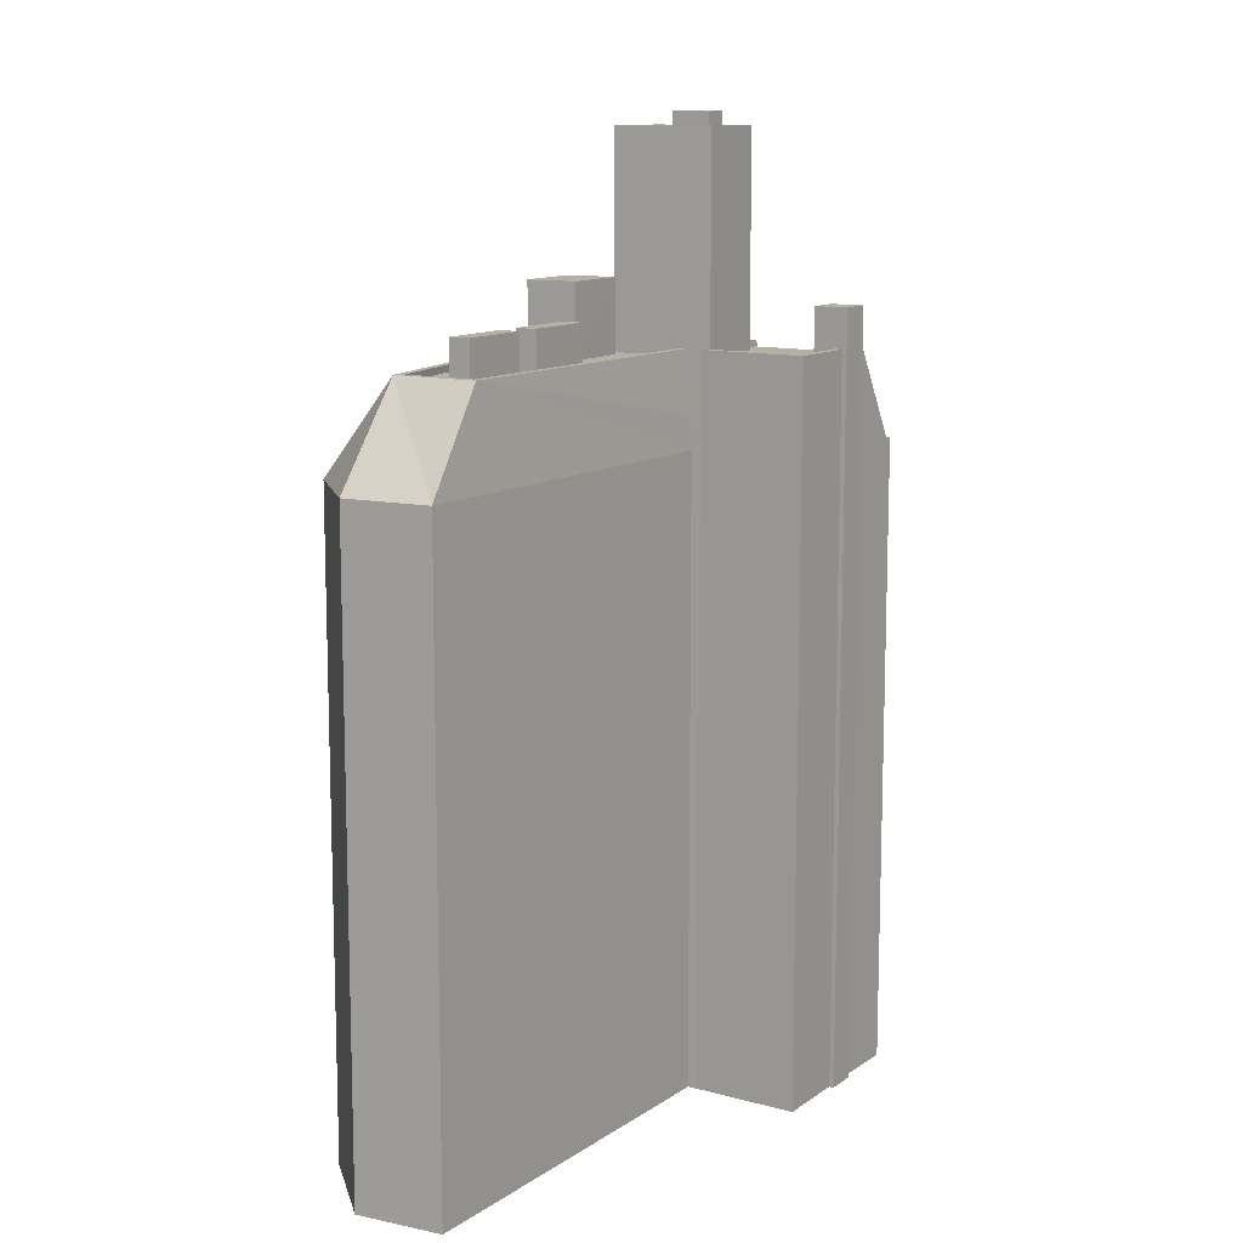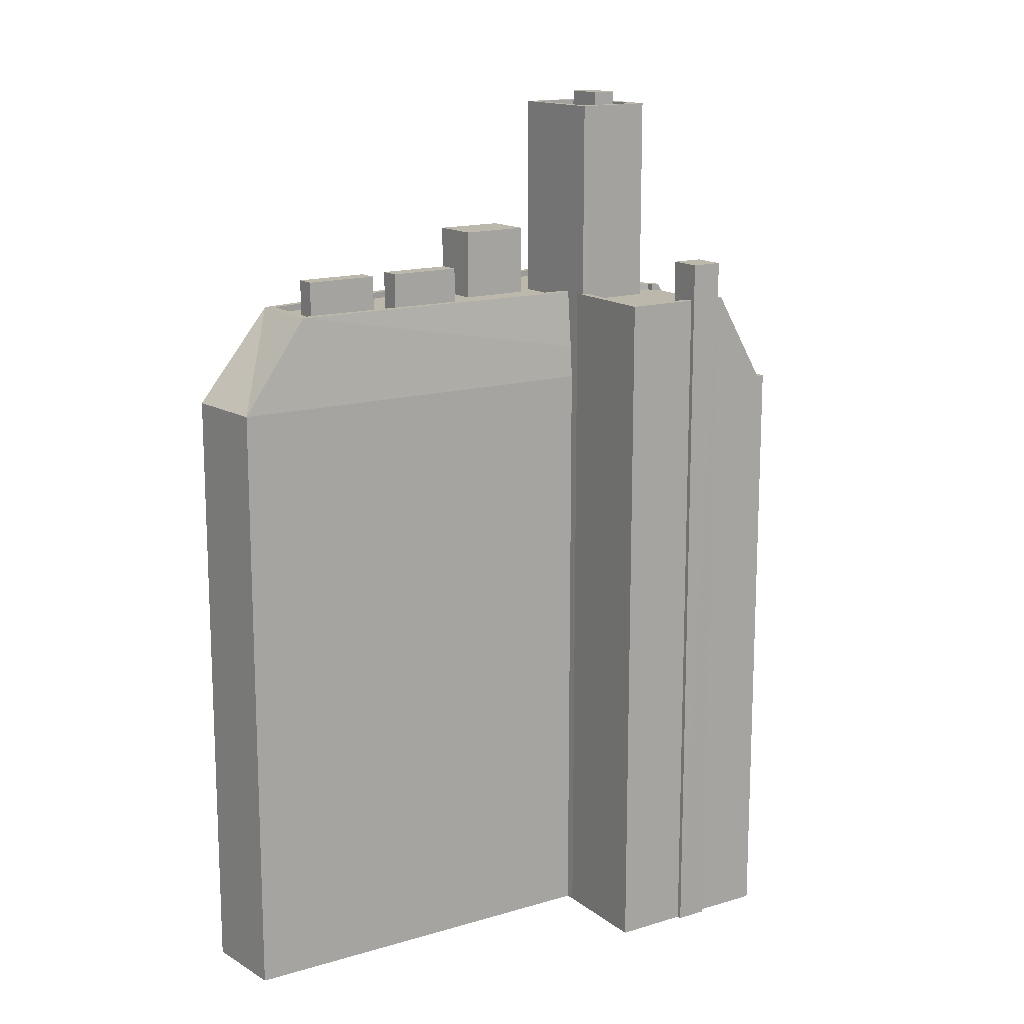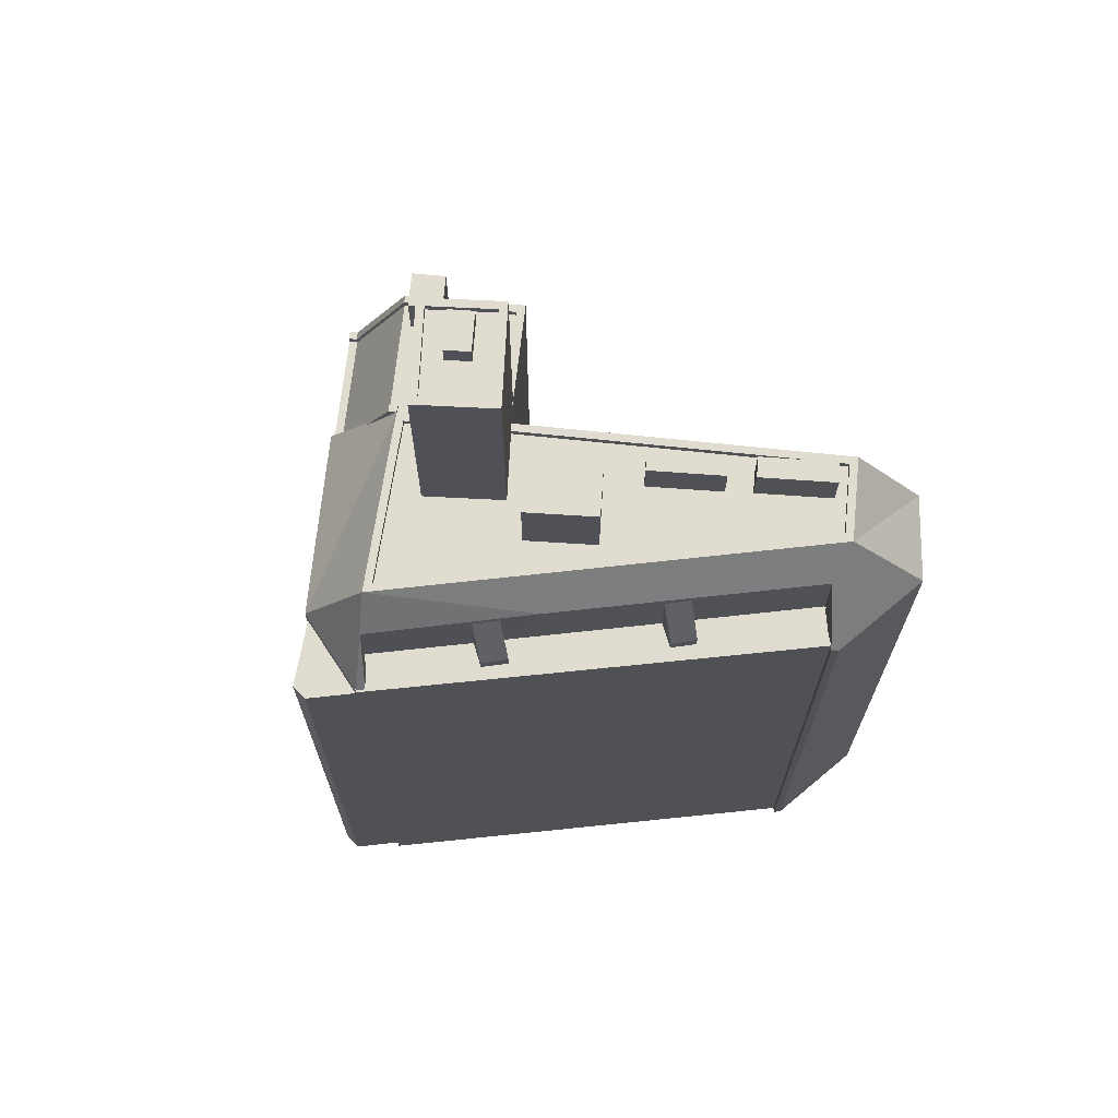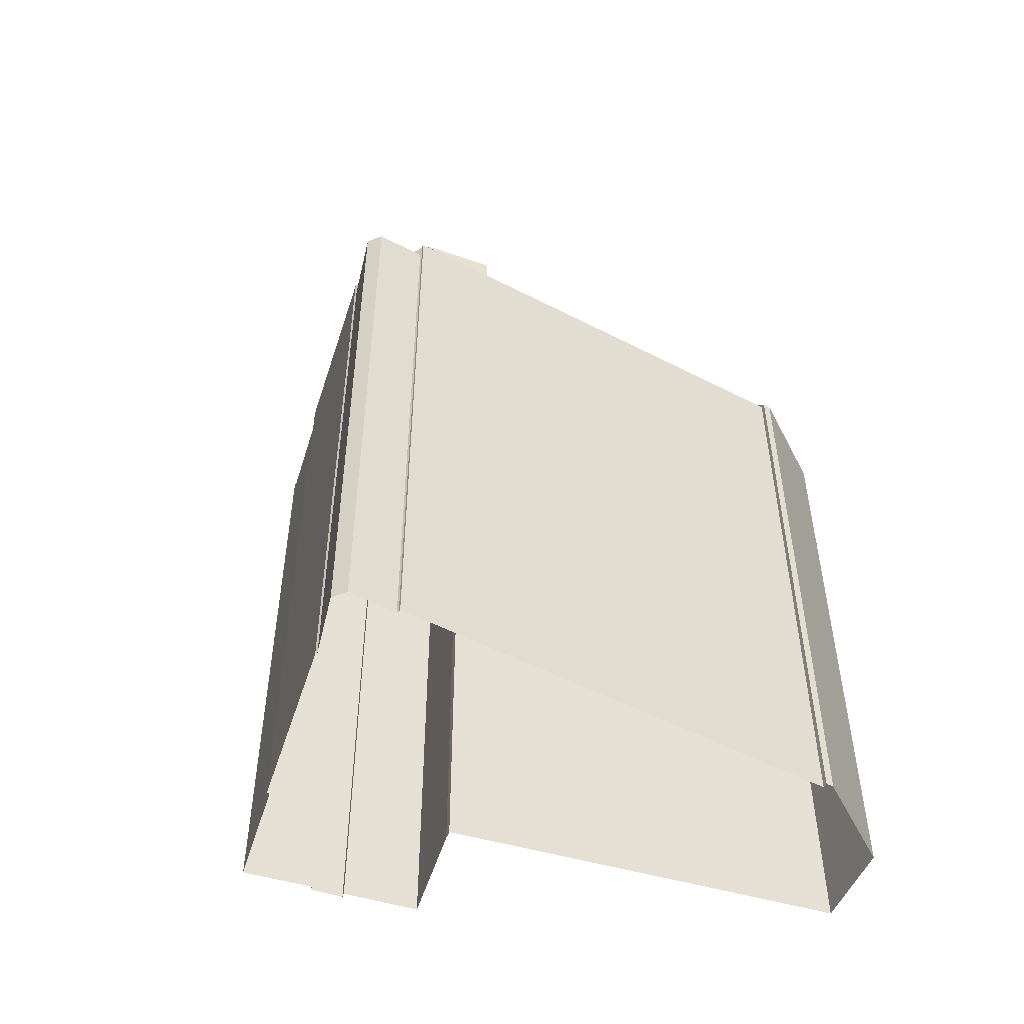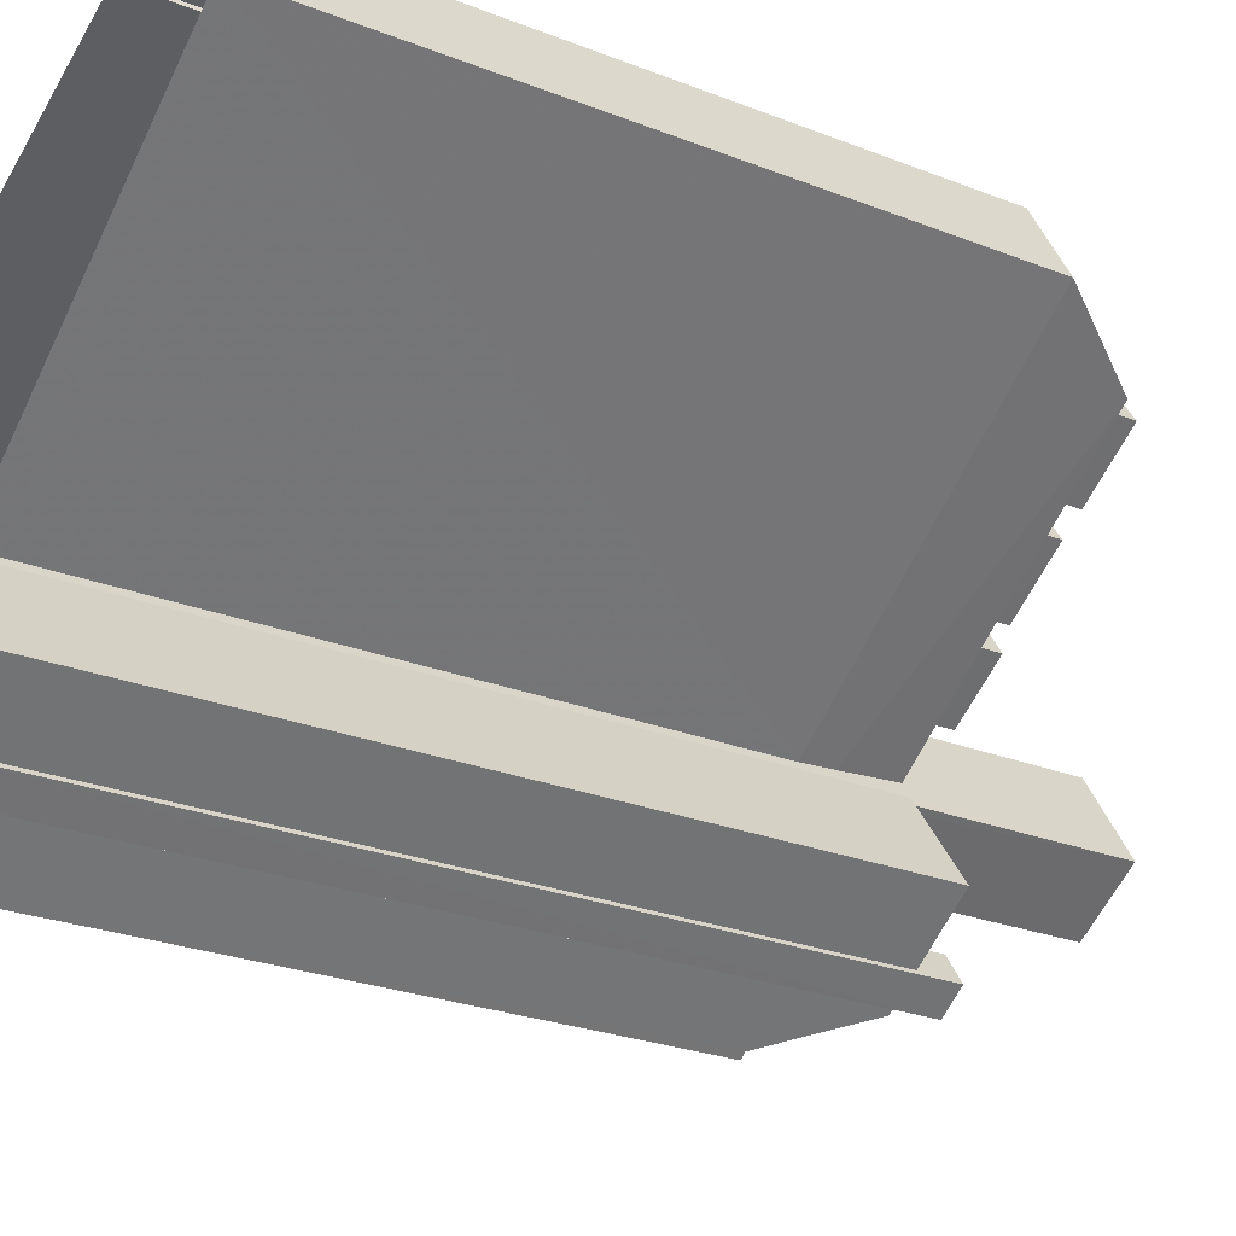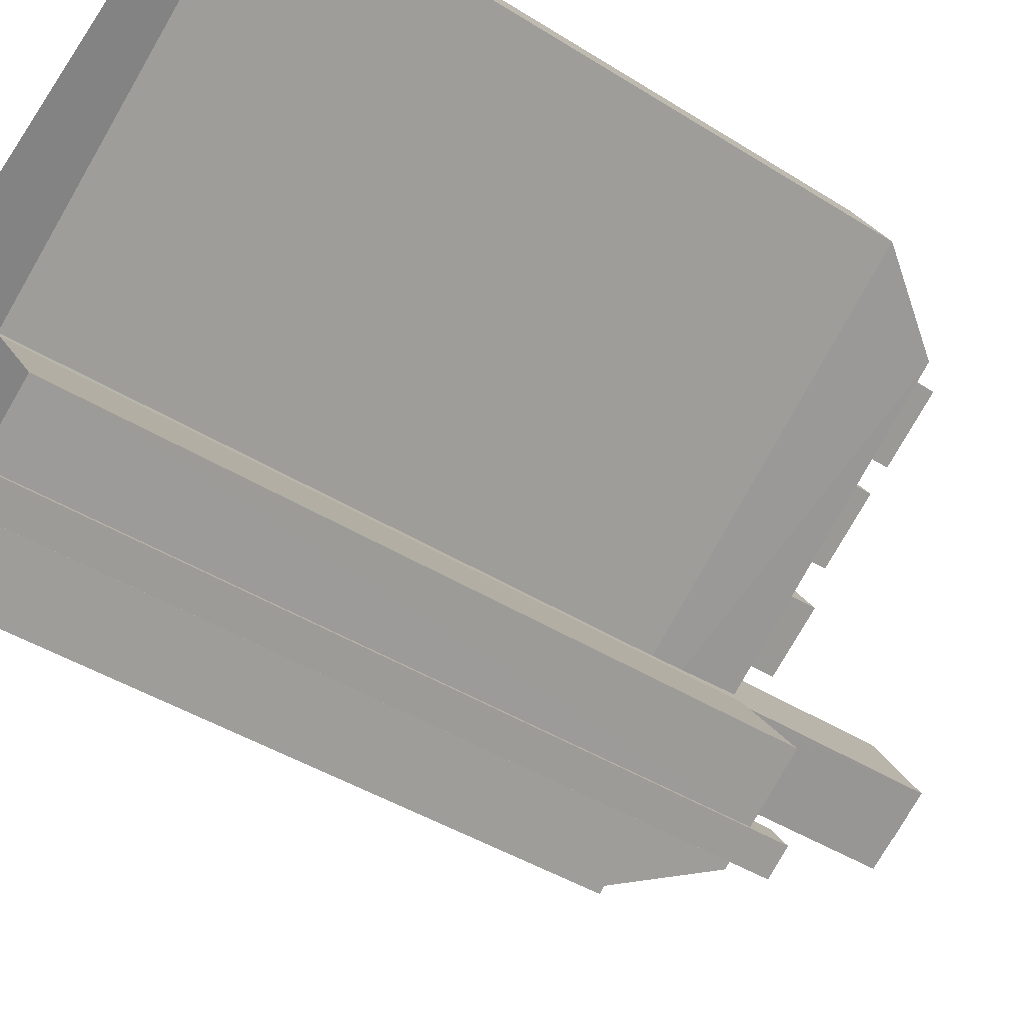
<metadata>
{"format":"obj","ext":"obj","renderer":"f3d","projection":"perspective","resolution":1024,"background":"white","views":[{"elev":11.5,"azim":-92.2,"up":"+Z"},{"elev":14.8,"azim":-67.9,"up":"+Z"},{"elev":69.7,"azim":151.0,"up":"+Z"},{"elev":-52.1,"azim":127.6,"up":"+Z"},{"elev":-25.5,"azim":-122.3,"up":"+Y"},{"elev":-42.2,"azim":-127.1,"up":"+Y"}]}
</metadata>
<code>
v -5725 -3.617e+04 3.121
v -5721 -3.617e+04 3.121
v -5727 -3.617e+04 3.121
v -5721 -3.617e+04 3.121
v -5715 -3.618e+04 3.116
v -5715 -3.619e+04 3.114
v -5717 -3.618e+04 3.115
v -5714 -3.619e+04 3.114
v -5715 -3.619e+04 3.114
v -5714 -3.619e+04 3.114
v -5715 -3.618e+04 3.116
v -5709 -3.619e+04 3.114
v -5721 -3.617e+04 3.121
v -5705 -3.618e+04 3.117
v -5704 -3.618e+04 3.116
v -5703 -3.618e+04 3.116
v -5705 -3.618e+04 3.117
v -5714 -3.619e+04 3.114
v -5712 -3.619e+04 3.113
v -5705 -3.618e+04 3.117
v -5709 -3.619e+04 3.114
v -5705 -3.618e+04 3.115
v -5705 -3.618e+04 3.116
v -5709 -3.619e+04 26.8
v -5711 -3.618e+04 30.32
v -5712 -3.619e+04 26.8
v -5713 -3.619e+04 30.32
v -5711 -3.618e+04 30.33
v -5711 -3.618e+04 30.33
v -5712 -3.618e+04 30.33
v -5713 -3.618e+04 30.33
v -5713 -3.619e+04 30.32
v -5714 -3.619e+04 30.32
v -5715 -3.618e+04 30.33
v -5717 -3.618e+04 30.33
v -5715 -3.619e+04 30.32
v -5714 -3.619e+04 30.32
v -5714 -3.619e+04 30.32
v -5709 -3.619e+04 26.8
v -5712 -3.619e+04 26.8
v -5711 -3.618e+04 30.58
v -5711 -3.618e+04 30.58
v -5711 -3.618e+04 30.58
v -5711 -3.618e+04 30.57
v -5709 -3.618e+04 27.08
v -5709 -3.619e+04 27.05
v -5709 -3.618e+04 27.05
v -5710 -3.618e+04 28.98
v -5710 -3.618e+04 28.98
v -5709 -3.619e+04 27.05
v -5709 -3.618e+04 27.05
v -5709 -3.619e+04 27.05
v -5712 -3.619e+04 27.05
v -5712 -3.619e+04 27.05
v -5712 -3.619e+04 27.05
v -5712 -3.619e+04 27.05
v -5713 -3.619e+04 30.57
v -5714 -3.619e+04 30.57
v -5714 -3.619e+04 30.57
v -5714 -3.619e+04 30.57
v -5714 -3.619e+04 30.57
v -5714 -3.619e+04 30.57
v -5717 -3.618e+04 30.58
v -5715 -3.619e+04 30.57
v -5717 -3.618e+04 30.58
v -5715 -3.619e+04 30.57
v -5715 -3.618e+04 30.58
v -5715 -3.618e+04 30.58
v -5715 -3.618e+04 30.58
v -5707 -3.618e+04 30.58
v -5705 -3.618e+04 27.06
v -5706 -3.618e+04 29.08
v -5706 -3.618e+04 27.06
v -5712 -3.617e+04 29.27
v -5721 -3.617e+04 27.07
v -5721 -3.617e+04 27.01
v -5722 -3.617e+04 29.27
v -5723 -3.617e+04 30.58
v -5721 -3.617e+04 27.01
v -5705 -3.618e+04 27.06
v -5705 -3.618e+04 27
v -5705 -3.618e+04 27
v -5709 -3.619e+04 27
v -5712 -3.618e+04 30.58
v -5709 -3.619e+04 27.02
v -5715 -3.618e+04 28.27
v -5715 -3.618e+04 30.58
v -5725 -3.617e+04 30.58
v -5727 -3.617e+04 27.01
v -5725 -3.617e+04 27.01
v -5716 -3.617e+04 28.97
v -5716 -3.617e+04 27.24
v -5717 -3.617e+04 27.35
v -5717 -3.617e+04 29.04
v -5706 -3.618e+04 26.81
v -5706 -3.618e+04 26.81
v -5710 -3.618e+04 26.81
v -5711 -3.617e+04 26.81
v -5716 -3.617e+04 26.81
v -5711 -3.618e+04 26.81
v -5710 -3.617e+04 26.81
v -5716 -3.617e+04 26.81
v -5717 -3.617e+04 26.81
v -5717 -3.617e+04 26.81
v -5722 -3.617e+04 26.82
v -5721 -3.617e+04 26.82
v -5722 -3.617e+04 26.82
v -5722 -3.617e+04 27.07
v -5722 -3.617e+04 27.07
v -5722 -3.617e+04 27.07
v -5705 -3.618e+04 27.06
v -5706 -3.618e+04 27.06
v -5721 -3.617e+04 27.07
v -5721 -3.617e+04 27.07
v -5711 -3.618e+04 29.01
v -5710 -3.617e+04 27.24
v -5711 -3.617e+04 27.35
v -5710 -3.618e+04 28.94
v -5703 -3.618e+04 26.45
v -5704 -3.618e+04 26.45
v -5705 -3.618e+04 26.45
v -5705 -3.618e+04 26.45
v -5713 -3.618e+04 30.33
v -5709 -3.618e+04 30.33
v -5707 -3.618e+04 30.33
v -5718 -3.617e+04 30.33
v -5715 -3.618e+04 30.33
v -5723 -3.617e+04 30.33
v -5724 -3.617e+04 30.33
v -5723 -3.617e+04 30.33
v -5721 -3.617e+04 30.33
v -5718 -3.618e+04 30.33
v -5710 -3.618e+04 30.33
v -5712 -3.618e+04 30.33
v -5711 -3.618e+04 30.33
v -5714 -3.618e+04 30.33
v -5713 -3.618e+04 30.33
v -5720 -3.618e+04 30.33
v -5720 -3.618e+04 30.33
v -5716 -3.618e+04 30.33
v -5714 -3.618e+04 30.33
v -5724 -3.617e+04 30.33
v -5724 -3.617e+04 30.33
v -5714 -3.618e+04 30.33
v -5720 -3.618e+04 30.33
v -5718 -3.618e+04 30.33
v -5721 -3.618e+04 30.33
v -5707 -3.618e+04 30.58
v -5724 -3.617e+04 30.58
v -5711 -3.618e+04 30.58
v -5712 -3.618e+04 30.58
v -5714 -3.618e+04 30.58
v -5723 -3.617e+04 30.58
v -5715 -3.618e+04 33.05
v -5716 -3.618e+04 33.05
v -5714 -3.618e+04 33.05
v -5713 -3.618e+04 33.05
v -5720 -3.618e+04 31.81
v -5718 -3.618e+04 31.81
v -5718 -3.618e+04 31.81
v -5720 -3.618e+04 31.81
v -5723 -3.617e+04 31.81
v -5724 -3.617e+04 31.81
v -5721 -3.618e+04 31.81
v -5721 -3.617e+04 31.81
v -5713 -3.619e+04 32.04
v -5714 -3.619e+04 32.04
v -5715 -3.619e+04 32.04
v -5714 -3.619e+04 32.04
v -5710 -3.618e+04 38.3
v -5713 -3.618e+04 38.3
v -5713 -3.618e+04 38.3
v -5711 -3.618e+04 38.3
v -5715 -3.618e+04 38.3
v -5713 -3.618e+04 38.3
v -5715 -3.618e+04 38.3
v -5713 -3.618e+04 38.3
v -5712 -3.618e+04 38.05
v -5711 -3.618e+04 38.05
v -5712 -3.618e+04 38.05
v -5713 -3.618e+04 38.05
v -5713 -3.618e+04 38.05
v -5711 -3.618e+04 38.05
v -5713 -3.618e+04 38.05
v -5715 -3.618e+04 38.05
v -5713 -3.618e+04 38.05
v -5714 -3.618e+04 38.05
v -5713 -3.618e+04 38.78
v -5712 -3.618e+04 38.78
v -5713 -3.618e+04 38.78
v -5714 -3.618e+04 38.78
v -5709 -3.619e+04 27
v -5715 -3.618e+04 27
f 1 2 3
f 4 2 1
f 5 6 7
f 8 9 10
f 10 9 6
f 3 2 11
f 11 12 5
f 4 13 2
f 14 15 16
f 11 2 17
f 18 12 19
f 14 11 20
f 11 17 20
f 21 12 22
f 12 18 10
f 23 22 11
f 23 14 16
f 12 6 5
f 10 6 12
f 22 12 11
f 14 23 11
f 24 25 26
f 25 27 26
f 28 29 30
f 28 31 25
f 27 25 32
f 33 31 34
f 28 30 31
f 35 33 34
f 36 33 35
f 27 32 37
f 37 32 38
f 32 31 33
f 25 31 32
f 39 26 40
f 39 24 26
f 41 42 43
f 44 41 43
f 45 46 47
f 48 41 49
f 49 46 45
f 49 41 46
f 41 44 46
f 50 51 52
f 52 51 46
f 51 47 46
f 53 54 55
f 56 53 55
f 53 57 58
f 54 53 58
f 59 60 61
f 60 58 62
f 58 57 62
f 61 60 62
f 63 64 65
f 64 66 65
f 67 63 68
f 69 68 65
f 68 63 65
f 70 71 72
f 71 73 72
f 74 70 72
f 75 76 77
f 76 78 77
f 77 78 74
f 78 70 74
f 75 79 76
f 80 81 82
f 71 70 80
f 70 81 80
f 42 48 81
f 48 83 81
f 48 49 83
f 81 70 42
f 42 84 30
f 29 42 30
f 45 50 49
f 49 50 83
f 83 50 85
f 45 51 50
f 86 87 88
f 89 78 90
f 78 89 88
f 90 78 76
f 91 92 93
f 94 91 93
f 95 96 97
f 98 99 100
f 96 101 97
f 98 102 99
f 103 104 105
f 102 96 106
f 98 101 96
f 102 106 104
f 105 104 107
f 104 106 107
f 98 96 102
f 108 109 110
f 111 71 80
f 112 113 114
f 73 111 113
f 73 113 112
f 73 71 111
f 115 116 117
f 115 118 116
f 119 120 121
f 122 119 121
f 123 124 125
f 125 126 127
f 123 125 127
f 128 129 130
f 126 128 131
f 126 132 127
f 133 134 135
f 131 128 130
f 124 133 135
f 123 136 137
f 123 133 124
f 138 131 139
f 140 141 136
f 127 132 140
f 140 132 141
f 126 138 132
f 123 137 133
f 136 141 137
f 126 131 138
f 142 143 129
f 142 144 145
f 129 143 130
f 146 141 132
f 146 144 141
f 147 145 131
f 131 145 139
f 143 142 147
f 145 144 146
f 147 142 145
f 70 78 148
f 149 78 88
f 42 70 148
f 87 149 88
f 42 150 84
f 84 150 151
f 152 149 87
f 148 78 153
f 42 148 150
f 153 78 149
f 154 155 156
f 157 154 156
f 158 159 160
f 161 158 160
f 162 163 164
f 165 162 164
f 166 167 168
f 169 166 168
f 170 171 172
f 170 172 173
f 174 175 176
f 174 172 171
f 176 175 177
f 172 174 176
f 178 179 180
f 181 178 180
f 181 180 182
f 178 183 179
f 184 183 178
f 181 182 185
f 185 184 186
f 178 186 184
f 181 185 187
f 185 186 187
f 173 175 170
f 173 177 175
f 188 189 190
f 191 188 190
f 19 40 55
f 55 40 56
f 12 40 19
f 52 85 50
f 39 12 192
f 39 192 52
f 52 192 85
f 12 39 40
f 55 54 19
f 19 54 18
f 18 54 60
f 54 58 60
f 29 28 43
f 42 29 43
f 44 43 28
f 25 44 28
f 39 52 24
f 24 46 25
f 46 44 25
f 52 46 24
f 57 53 27
f 27 53 26
f 56 40 26
f 53 56 26
f 57 27 37
f 62 57 37
f 48 42 41
f 18 59 10
f 18 60 59
f 38 62 37
f 38 61 62
f 66 35 65
f 66 36 35
f 64 63 7
f 6 64 7
f 63 67 5
f 7 63 5
f 34 65 35
f 34 69 65
f 12 21 83
f 192 12 83
f 22 23 122
f 122 81 22
f 81 122 82
f 20 121 14
f 82 121 20
f 122 121 82
f 22 81 83
f 21 22 83
f 1 76 4
f 1 90 76
f 79 4 76
f 79 13 4
f 89 1 3
f 89 90 1
f 193 89 3
f 11 193 3
f 45 47 51
f 193 88 89
f 193 86 88
f 192 83 85
f 93 103 94
f 93 104 103
f 92 104 93
f 92 102 104
f 99 102 92
f 91 99 92
f 107 110 105
f 107 108 110
f 112 106 96
f 112 114 106
f 111 17 2
f 113 111 2
f 111 82 17
f 17 82 20
f 80 82 111
f 117 100 115
f 117 98 100
f 116 98 117
f 116 101 98
f 97 101 116
f 118 97 116
f 119 16 15
f 120 119 15
f 16 119 122
f 23 16 122
f 14 120 15
f 14 121 120
f 134 150 135
f 134 151 150
f 152 142 149
f 152 144 142
f 128 153 129
f 129 149 142
f 129 153 149
f 128 126 153
f 126 125 148
f 153 126 148
f 135 150 124
f 124 148 125
f 124 150 148
f 123 156 136
f 123 157 156
f 140 136 156
f 155 140 156
f 155 127 140
f 155 154 127
f 127 157 123
f 127 154 157
f 132 159 146
f 132 160 159
f 159 158 145
f 146 159 145
f 138 139 161
f 139 145 158
f 161 139 158
f 138 160 132
f 138 161 160
f 131 164 147
f 131 165 164
f 164 143 147
f 164 163 143
f 163 162 130
f 143 163 130
f 130 165 131
f 130 162 165
f 66 167 33
f 167 66 168
f 168 64 9
f 36 66 33
f 9 64 6
f 66 64 168
f 169 9 8
f 169 168 9
f 10 59 8
f 8 59 169
f 169 61 166
f 61 38 32
f 61 32 166
f 59 61 169
f 166 33 167
f 166 32 33
f 68 174 67
f 5 67 193
f 11 5 193
f 152 174 171
f 141 171 137
f 193 67 86
f 141 144 152
f 86 67 87
f 87 174 152
f 67 174 87
f 141 152 171
f 137 170 133
f 137 171 170
f 84 31 30
f 31 84 175
f 134 133 151
f 170 175 151
f 133 170 151
f 151 175 84
f 34 31 69
f 68 69 174
f 174 69 175
f 69 31 175
f 185 177 184
f 185 176 177
f 176 185 182
f 172 176 182
f 183 173 179
f 179 173 180
f 180 172 182
f 180 173 172
f 177 183 184
f 177 173 183
f 181 191 190
f 181 187 191
f 189 181 190
f 189 178 181
f 188 178 189
f 188 186 178
f 187 186 188
f 191 187 188
f 108 77 109
f 77 113 75
f 75 113 79
f 13 79 2
f 108 107 106
f 79 113 2
f 77 114 113
f 106 114 108
f 77 108 114
f 74 100 99
f 103 105 110
f 99 91 74
f 97 118 95
f 103 110 94
f 74 91 94
f 74 118 115
f 74 115 100
f 118 72 95
f 110 109 77
f 74 72 118
f 77 74 94
f 110 77 94
f 112 72 73
f 96 95 112
f 95 72 112

</code>
